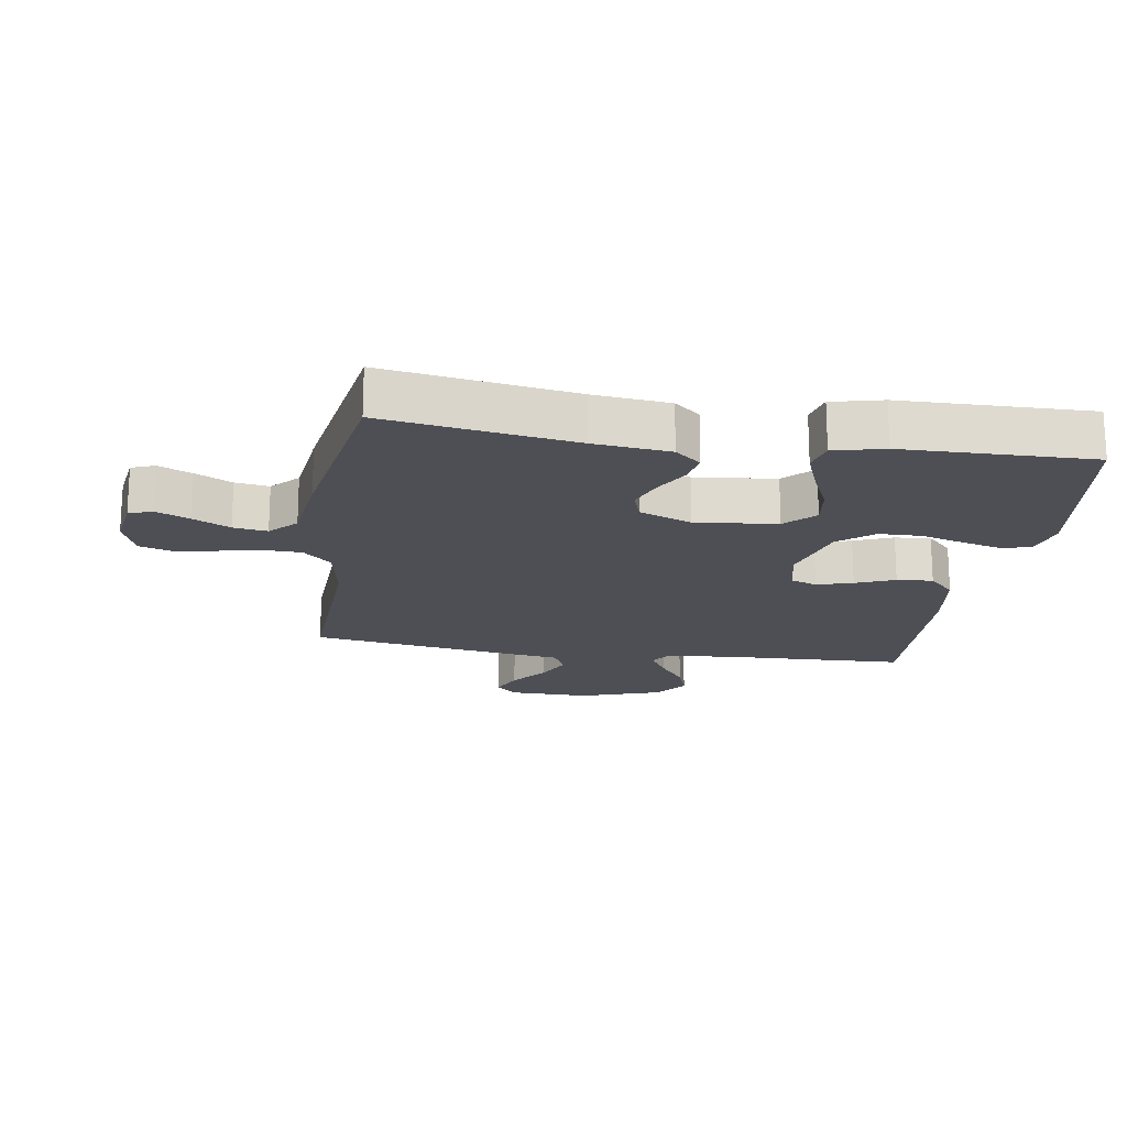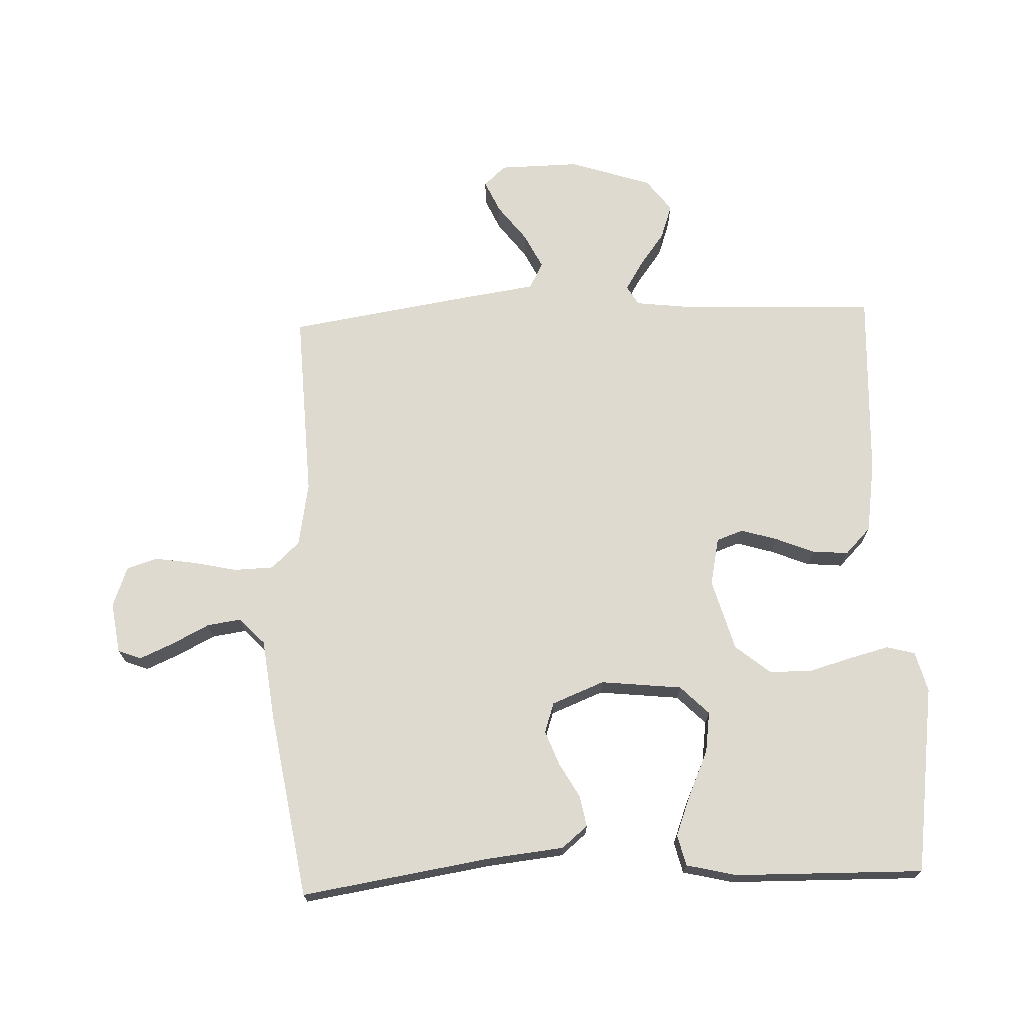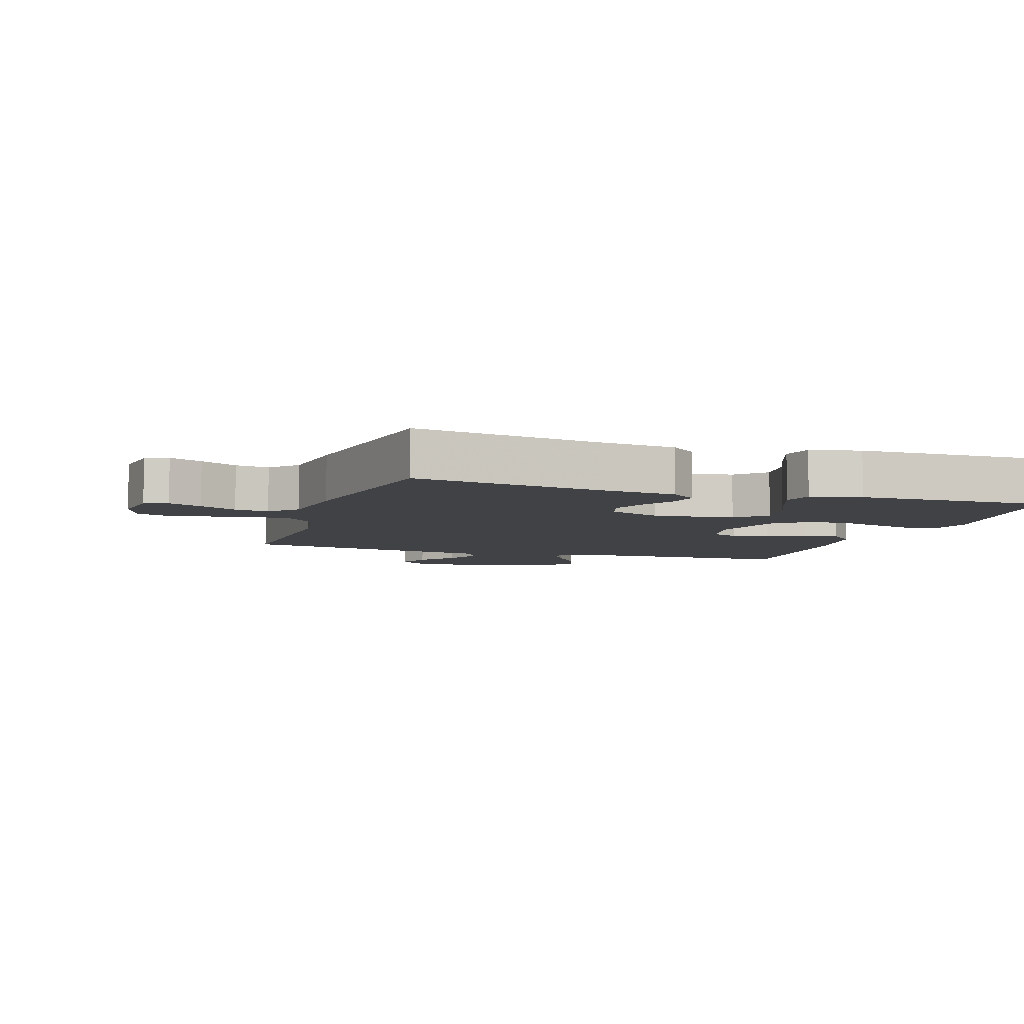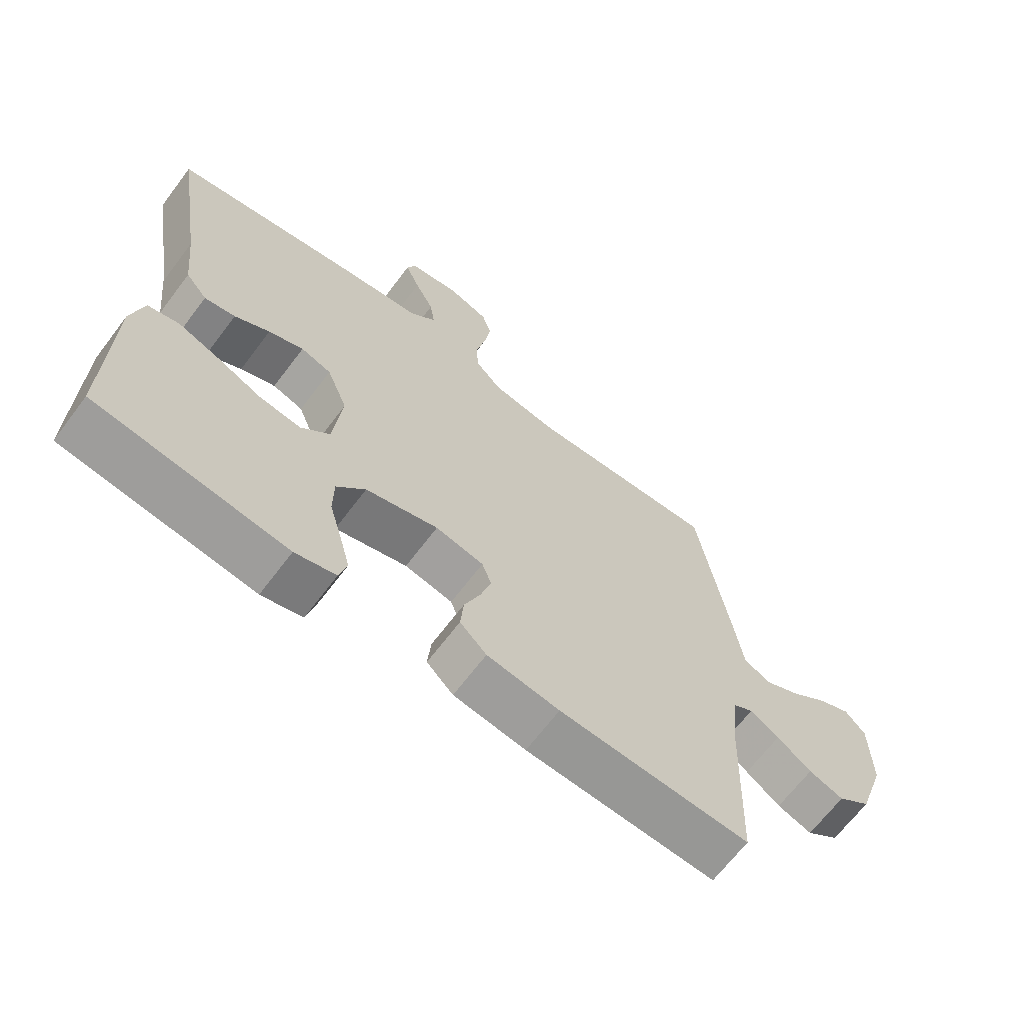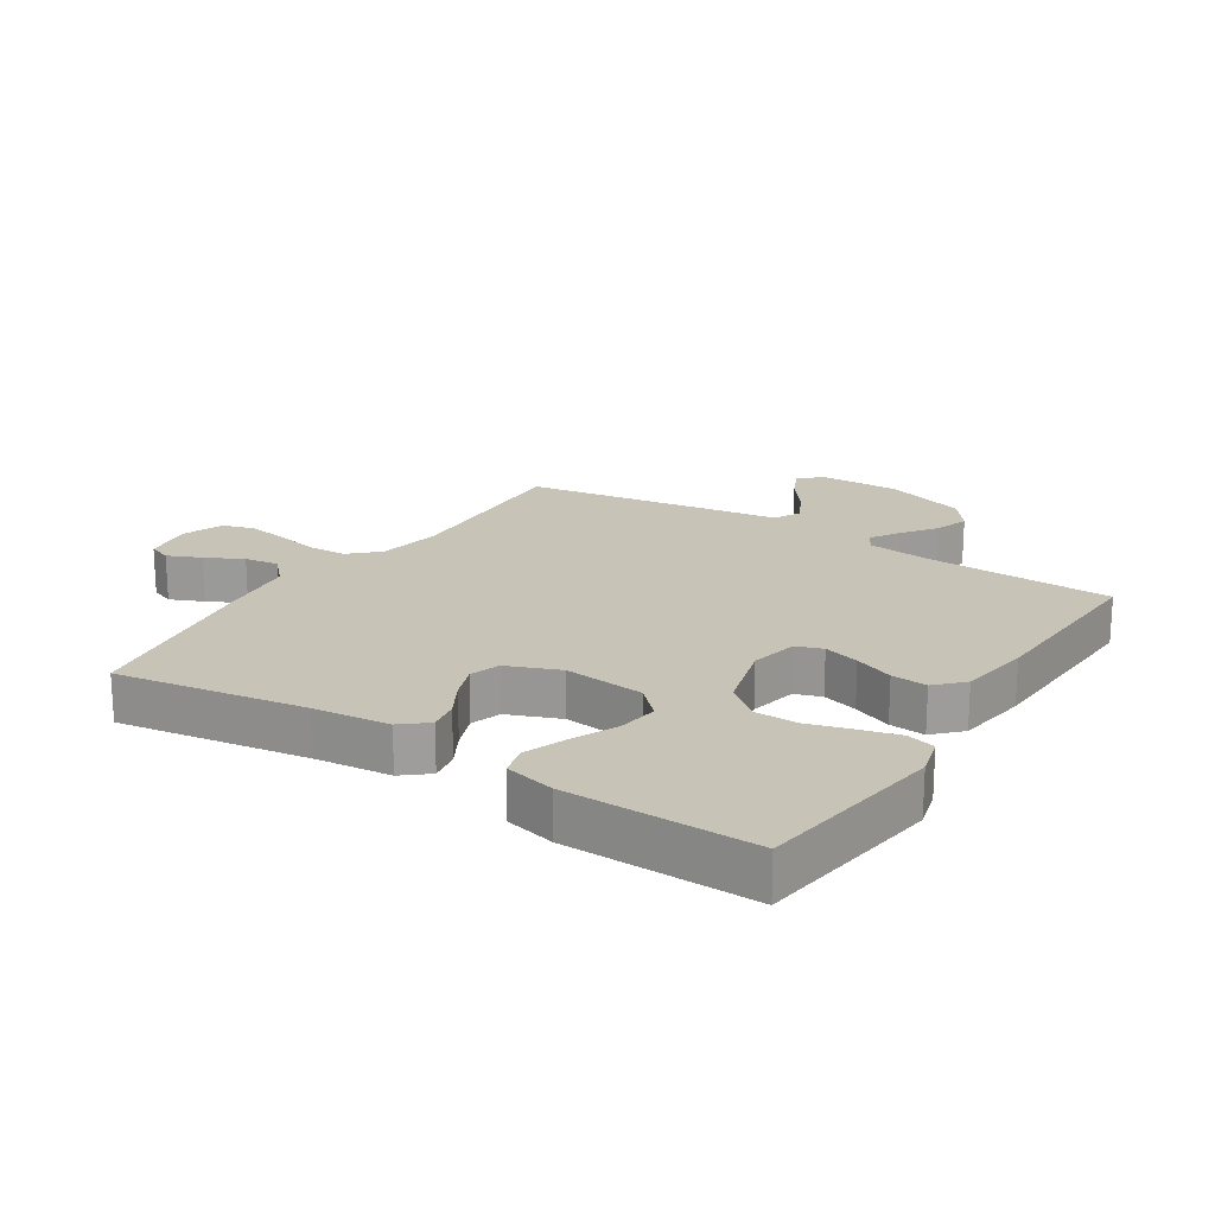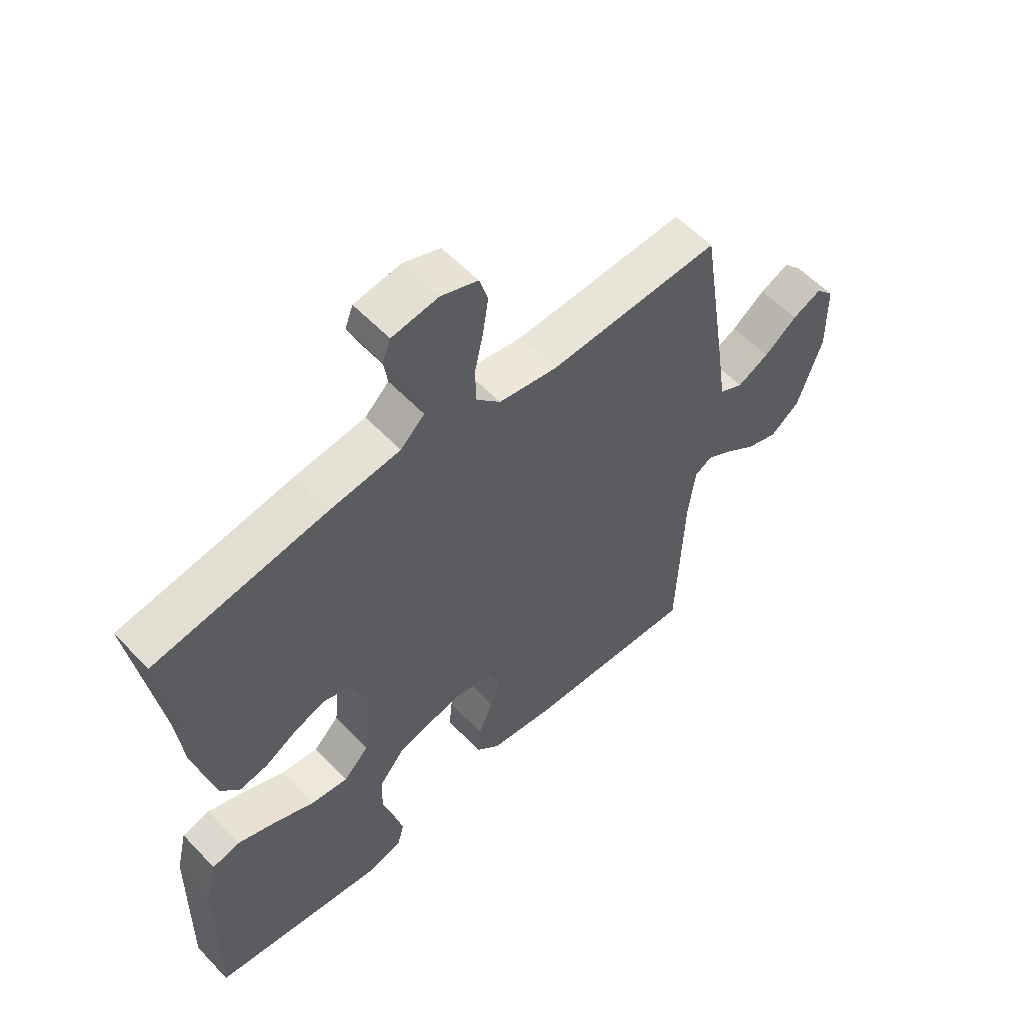
<metadata>
{"format":"obj","ext":"obj","renderer":"f3d","projection":"perspective","resolution":1024,"background":"white","views":[{"elev":-18.4,"azim":81.2,"up":"+Y"},{"elev":70.9,"azim":87.8,"up":"+Y"},{"elev":-6.4,"azim":71.9,"up":"+Y"},{"elev":-66.8,"azim":142.9,"up":"+Z"},{"elev":19.8,"azim":122.7,"up":"+Y"},{"elev":57.0,"azim":137.2,"up":"+Z"}]}
</metadata>
<code>
v 0.5 0.07 0.5
v 0.453 0.07 0.2
v 0.44 0.07 0.079
v 0.406 0.07 0.038
v 0.357 0.07 0.047
v 0.302 0.07 0.078
v 0.247 0.07 0.099
v 0.199 0.07 0.083
v 0.166 0.07 0
v 0.18 0.07 -0.129
v 0.225 0.07 -0.174
v 0.29 0.07 -0.165
v 0.361 0.07 -0.133
v 0.427 0.07 -0.108
v 0.476 0.07 -0.12
v 0.495 0.07 -0.2
v 0.5 0.07 -0.5
v 0.2 0.07 -0.542
v 0.136 0.07 -0.525
v 0.124 0.07 -0.48
v 0.14 0.07 -0.418
v 0.16 0.07 -0.348
v 0.159 0.07 -0.281
v 0.114 0.07 -0.226
v 0 0.07 -0.194
v -0.076 0.07 -0.21
v -0.091 0.07 -0.252
v -0.074 0.07 -0.309
v -0.049 0.07 -0.371
v -0.044 0.07 -0.428
v -0.086 0.07 -0.469
v -0.2 0.07 -0.486
v -0.5 0.07 -0.5
v -0.511 0.07 -0.2
v -0.523 0.07 -0.1
v -0.554 0.07 -0.082
v -0.6 0.07 -0.11
v -0.654 0.07 -0.15
v -0.709 0.07 -0.169
v -0.761 0.07 -0.13
v -0.804 0.07 0
v -0.802 0.07 0.128
v -0.77 0.07 0.163
v -0.719 0.07 0.14
v -0.661 0.07 0.096
v -0.605 0.07 0.068
v -0.563 0.07 0.09
v -0.547 0.07 0.2
v -0.5 0.07 0.5
v -0.2 0.07 0.487
v -0.098 0.07 0.505
v -0.056 0.07 0.55
v -0.054 0.07 0.612
v -0.069 0.07 0.681
v -0.079 0.07 0.746
v -0.064 0.07 0.795
v 0 0.07 0.819
v 0.081 0.07 0.807
v 0.095 0.07 0.77
v 0.072 0.07 0.717
v 0.042 0.07 0.658
v 0.034 0.07 0.604
v 0.076 0.07 0.564
v 0.2 0.07 0.549
v 0.5 0 0.5
v 0.453 0 0.2
v 0.44 0 0.079
v 0.406 0 0.038
v 0.357 0 0.047
v 0.302 0 0.078
v 0.247 0 0.099
v 0.199 0 0.083
v 0.166 0 0
v 0.18 0 -0.129
v 0.225 0 -0.174
v 0.29 0 -0.165
v 0.361 0 -0.133
v 0.427 0 -0.108
v 0.476 0 -0.12
v 0.495 0 -0.2
v 0.5 0 -0.5
v 0.2 0 -0.542
v 0.136 0 -0.525
v 0.124 0 -0.48
v 0.14 0 -0.418
v 0.16 0 -0.348
v 0.159 0 -0.281
v 0.114 0 -0.226
v 0 0 -0.194
v -0.076 0 -0.21
v -0.091 0 -0.252
v -0.074 0 -0.309
v -0.049 0 -0.371
v -0.044 0 -0.428
v -0.086 0 -0.469
v -0.2 0 -0.486
v -0.5 0 -0.5
v -0.511 0 -0.2
v -0.523 0 -0.1
v -0.554 0 -0.082
v -0.6 0 -0.11
v -0.654 0 -0.15
v -0.709 0 -0.169
v -0.761 0 -0.13
v -0.804 0 0
v -0.802 0 0.128
v -0.77 0 0.163
v -0.719 0 0.14
v -0.661 0 0.096
v -0.605 0 0.068
v -0.563 0 0.09
v -0.547 0 0.2
v -0.5 0 0.5
v -0.2 0 0.487
v -0.098 0 0.505
v -0.056 0 0.55
v -0.054 0 0.612
v -0.069 0 0.681
v -0.079 0 0.746
v -0.064 0 0.795
v 0 0 0.819
v 0.081 0 0.807
v 0.095 0 0.77
v 0.072 0 0.717
v 0.042 0 0.658
v 0.034 0 0.604
v 0.076 0 0.564
v 0.2 0 0.549
f 63 64 1 2
f 62 63 2 3
f 58 59 60 61
f 56 57 58 61
f 56 61 62
f 53 54 55 56
f 53 56 62
f 52 53 62 3
f 47 48 49 50
f 47 50 51
f 42 43 44 45
f 42 45 46
f 41 42 46
f 40 41 46
f 37 38 39 40
f 36 37 40 46
f 35 36 46 47
f 31 32 33 34
f 31 34 35
f 28 29 30 31
f 27 28 31 35
f 26 27 35 47
f 19 20 21 22
f 17 18 19 22
f 17 22 23
f 16 17 23 24
f 12 13 14 15
f 12 15 16 24
f 3 4 5 6
f 51 52 3 6
f 25 26 47 51
f 11 12 24
f 10 11 24 25
f 9 10 25 51
f 51 6 7
f 51 7 8
f 8 9 51
f 66 65 128 127
f 67 66 127 126
f 125 124 123 122
f 125 122 121 120
f 126 125 120
f 120 119 118 117
f 126 120 117
f 67 126 117 116
f 114 113 112 111
f 115 114 111
f 109 108 107 106
f 110 109 106
f 110 106 105
f 110 105 104
f 104 103 102 101
f 110 104 101 100
f 111 110 100 99
f 98 97 96 95
f 99 98 95
f 95 94 93 92
f 99 95 92 91
f 111 99 91 90
f 86 85 84 83
f 86 83 82 81
f 87 86 81
f 88 87 81 80
f 79 78 77 76
f 88 80 79 76
f 70 69 68 67
f 70 67 116 115
f 115 111 90 89
f 88 76 75
f 89 88 75 74
f 115 89 74 73
f 71 70 115
f 72 71 115
f 115 73 72
f 1 65 66 2
f 2 66 67 3
f 3 67 68 4
f 4 68 69 5
f 5 69 70 6
f 6 70 71 7
f 7 71 72 8
f 8 72 73 9
f 9 73 74 10
f 10 74 75 11
f 11 75 76 12
f 12 76 77 13
f 13 77 78 14
f 14 78 79 15
f 15 79 80 16
f 16 80 81 17
f 17 81 82 18
f 18 82 83 19
f 19 83 84 20
f 20 84 85 21
f 21 85 86 22
f 22 86 87 23
f 23 87 88 24
f 24 88 89 25
f 25 89 90 26
f 26 90 91 27
f 27 91 92 28
f 28 92 93 29
f 29 93 94 30
f 30 94 95 31
f 31 95 96 32
f 32 96 97 33
f 33 97 98 34
f 34 98 99 35
f 35 99 100 36
f 36 100 101 37
f 37 101 102 38
f 38 102 103 39
f 39 103 104 40
f 40 104 105 41
f 41 105 106 42
f 42 106 107 43
f 43 107 108 44
f 44 108 109 45
f 45 109 110 46
f 46 110 111 47
f 47 111 112 48
f 48 112 113 49
f 49 113 114 50
f 50 114 115 51
f 51 115 116 52
f 52 116 117 53
f 53 117 118 54
f 54 118 119 55
f 55 119 120 56
f 56 120 121 57
f 57 121 122 58
f 58 122 123 59
f 59 123 124 60
f 60 124 125 61
f 61 125 126 62
f 62 126 127 63
f 63 127 128 64
f 64 128 65 1

</code>
